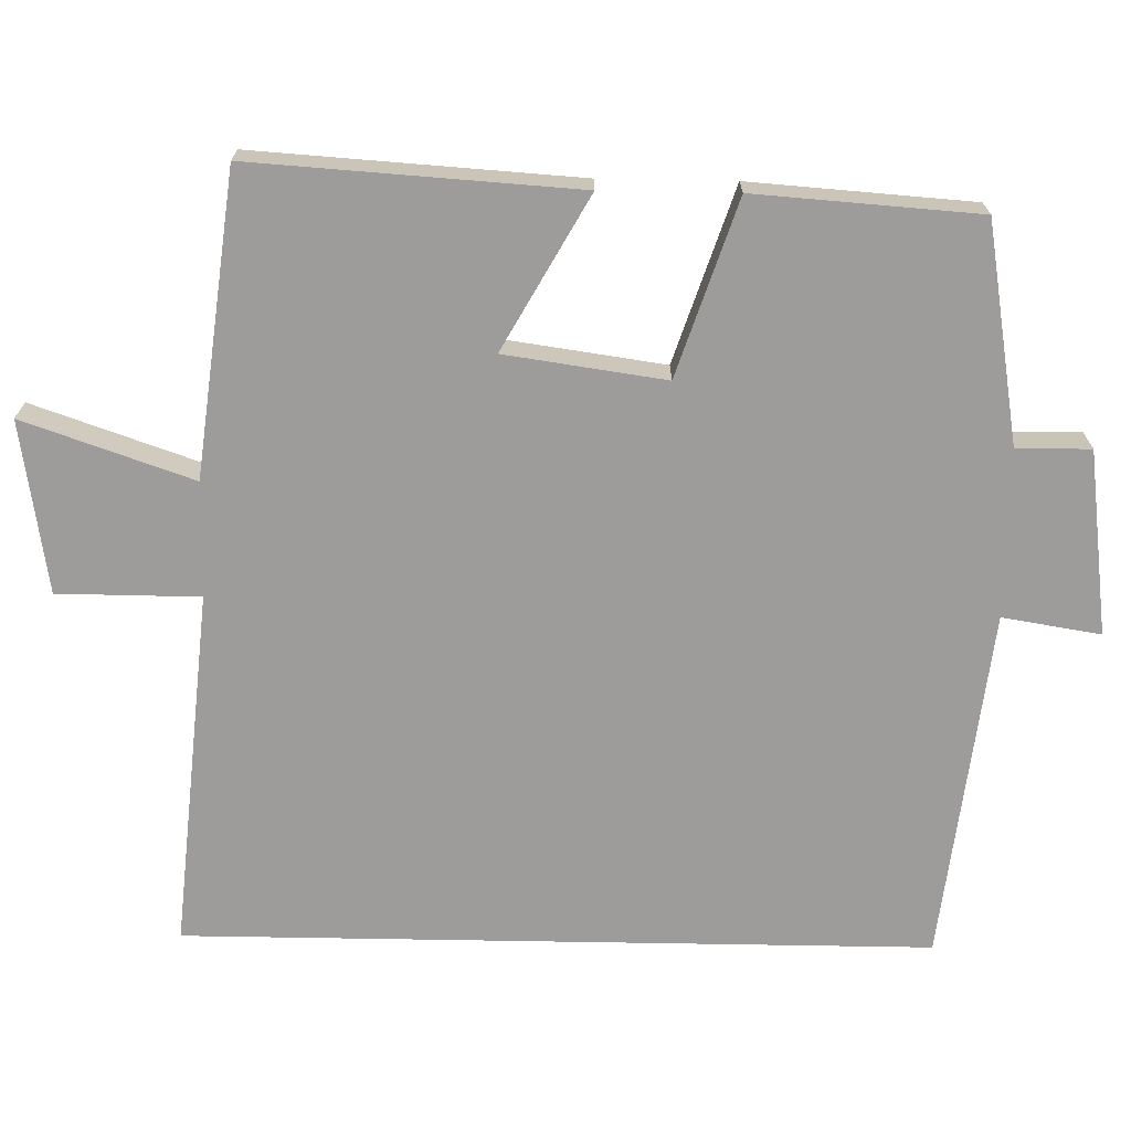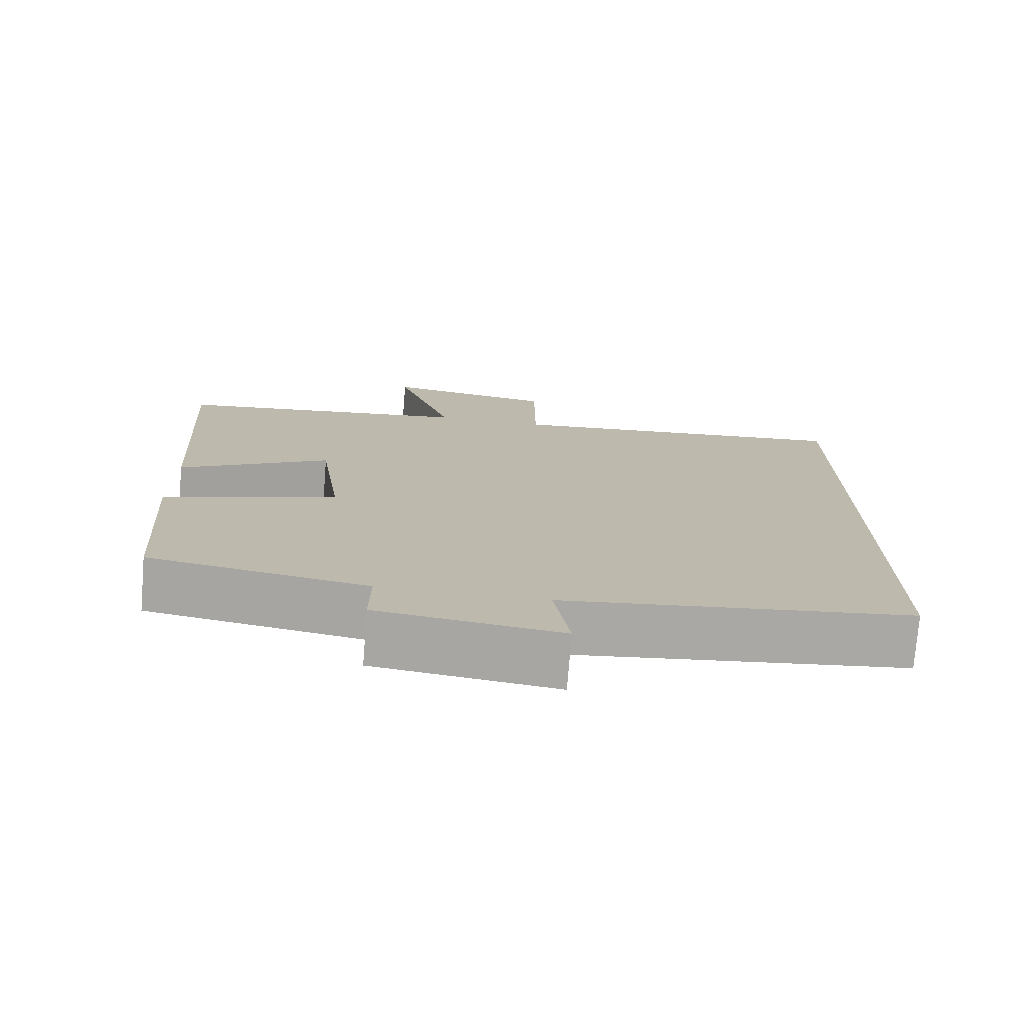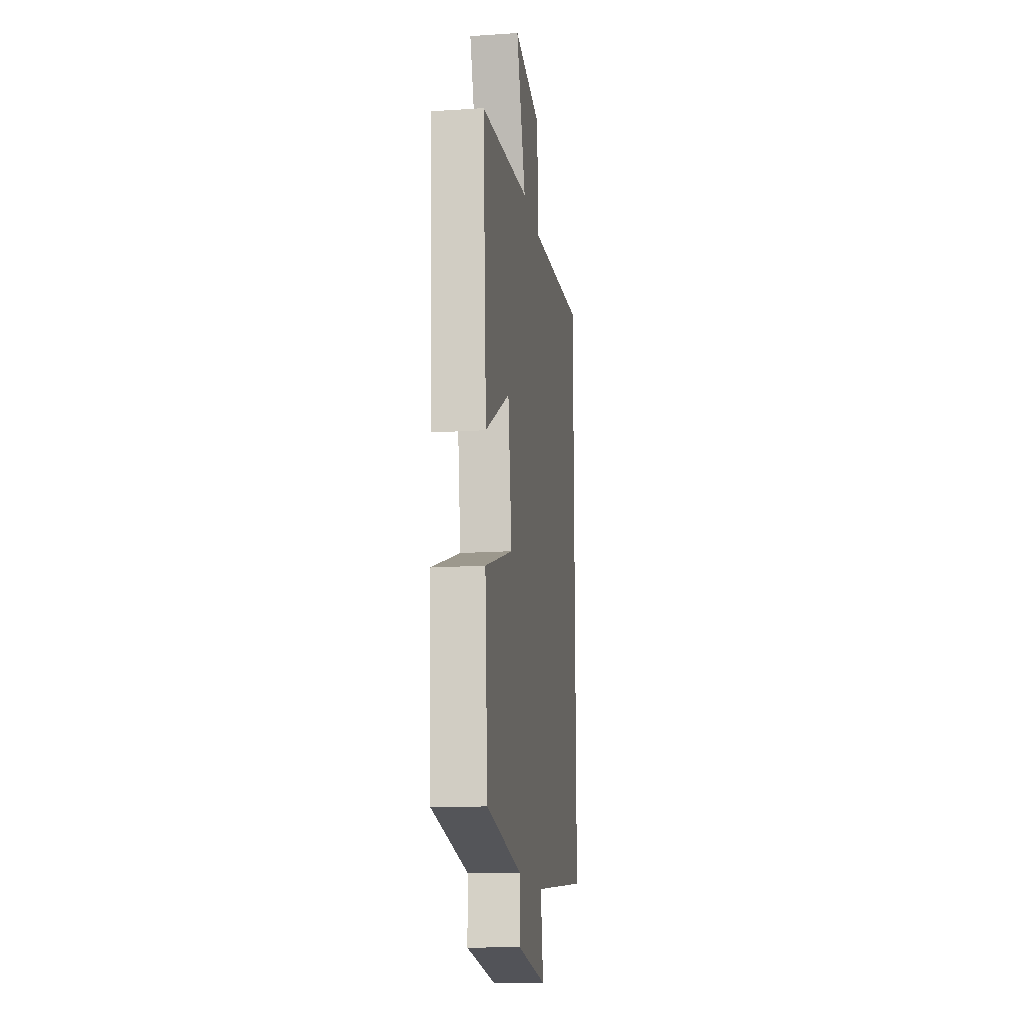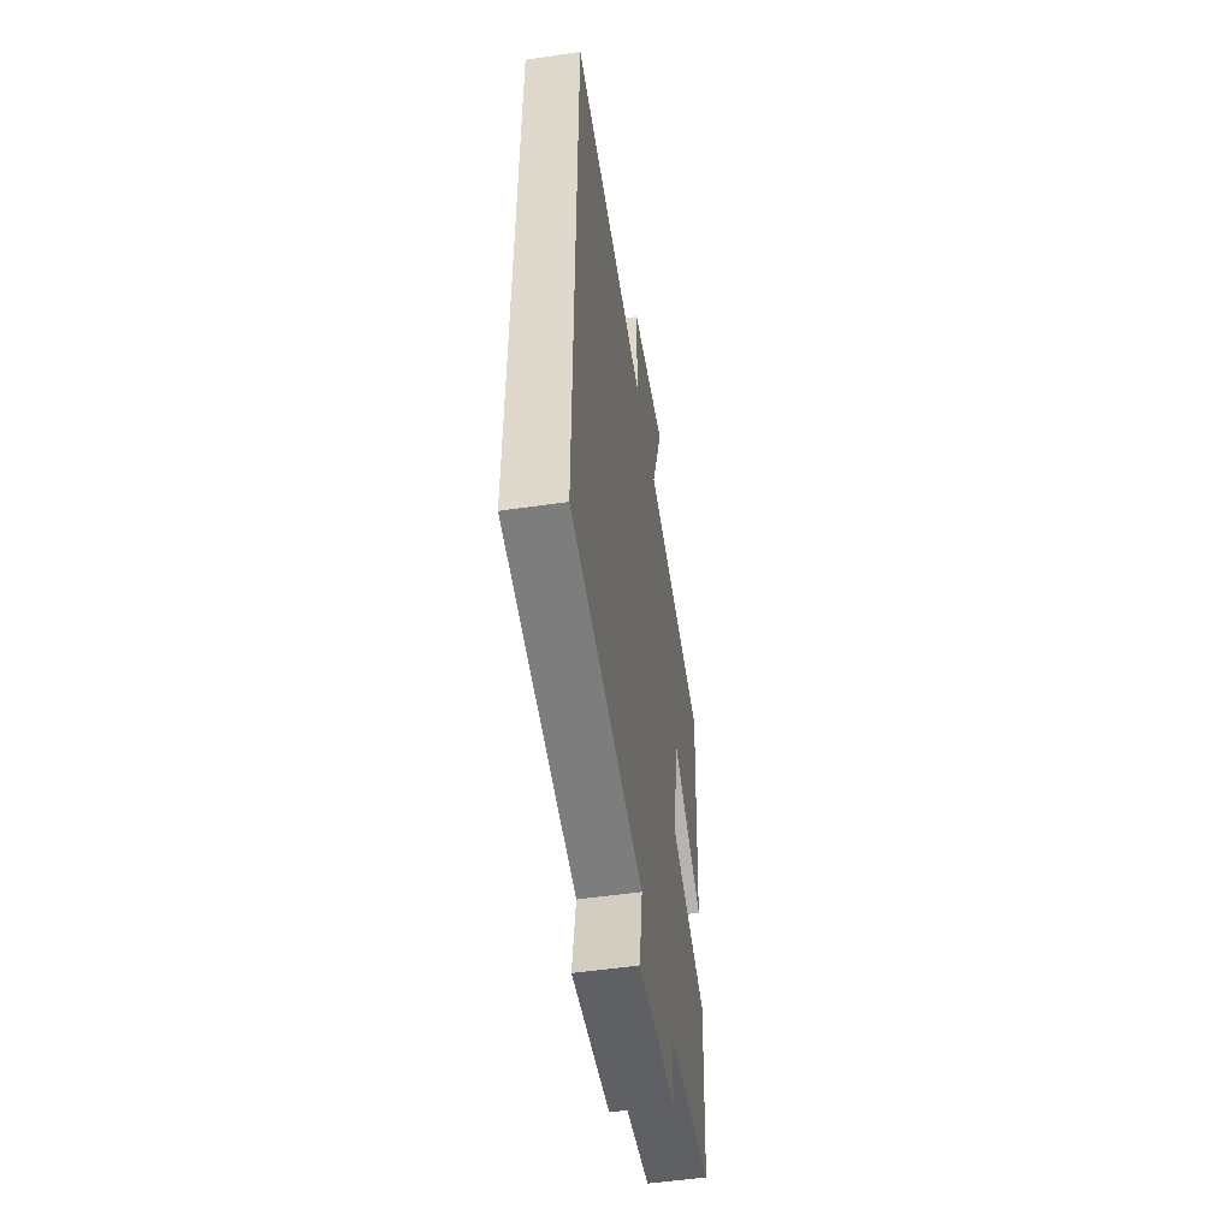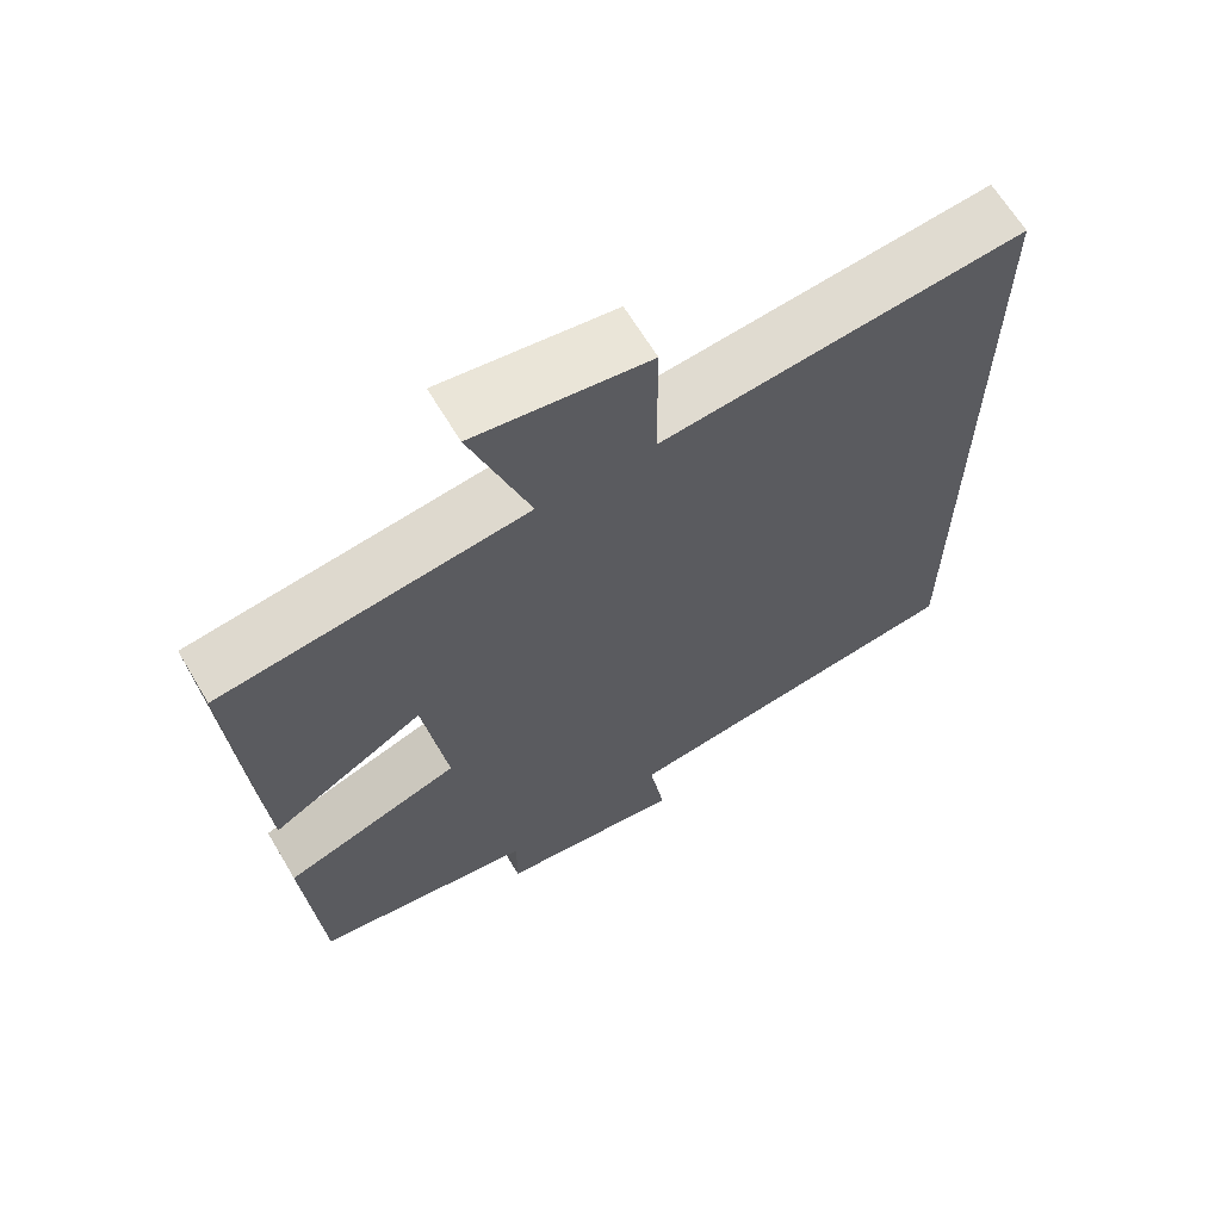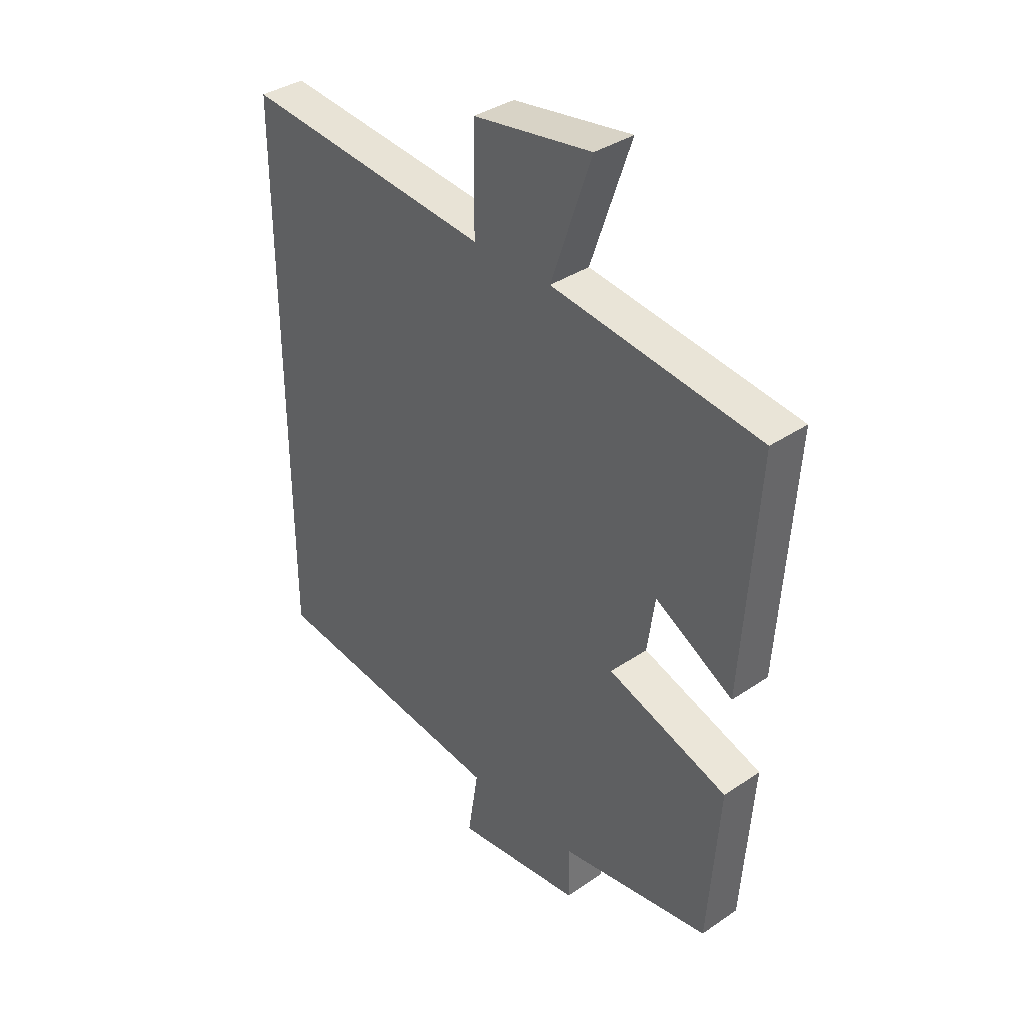
<metadata>
{"format":"obj","ext":"obj","renderer":"f3d","projection":"perspective","resolution":1024,"background":"white","views":[{"elev":-70.0,"azim":89.0,"up":"+Y"},{"elev":-75.3,"azim":175.4,"up":"+Z"},{"elev":-15.3,"azim":98.0,"up":"+Z"},{"elev":-52.7,"azim":-81.1,"up":"+Z"},{"elev":65.3,"azim":149.2,"up":"+Z"},{"elev":36.6,"azim":48.6,"up":"+Z"}]}
</metadata>
<code>
v -0.5 0.07 -0.445
v -0.5 0.07 0.544
v -0.023 0.07 0.5
v -0.022 0.07 0.688
v 0.206 0.07 0.724
v 0.129 0.07 0.5
v 0.528 0.07 0.451
v 0.5 0.07 0.021
v 0.298 0.07 0.134
v 0.268 0.07 -0.078
v 0.5 0.07 -0.155
v 0.479 0.07 -0.451
v 0.189 0.07 -0.5
v 0.19 0.07 -0.598
v -0.054 0.07 -0.63
v -0.033 0.07 -0.5
v -0.5 0 -0.445
v -0.5 0 0.544
v -0.023 0 0.5
v -0.022 0 0.688
v 0.206 0 0.724
v 0.129 0 0.5
v 0.528 0 0.451
v 0.5 0 0.021
v 0.298 0 0.134
v 0.268 0 -0.078
v 0.5 0 -0.155
v 0.479 0 -0.451
v 0.189 0 -0.5
v 0.19 0 -0.598
v -0.054 0 -0.63
v -0.033 0 -0.5
f 13 14 15 16
f 10 11 12 13
f 9 10 13 16
f 6 7 8 9
f 6 9 16 1
f 3 4 5 6
f 1 2 3
f 1 3 6
f 32 31 30 29
f 29 28 27 26
f 32 29 26 25
f 25 24 23 22
f 17 32 25 22
f 22 21 20 19
f 19 18 17
f 22 19 17
f 1 17 18 2
f 2 18 19 3
f 3 19 20 4
f 4 20 21 5
f 5 21 22 6
f 6 22 23 7
f 7 23 24 8
f 8 24 25 9
f 9 25 26 10
f 10 26 27 11
f 11 27 28 12
f 12 28 29 13
f 13 29 30 14
f 14 30 31 15
f 15 31 32 16
f 16 32 17 1

</code>
